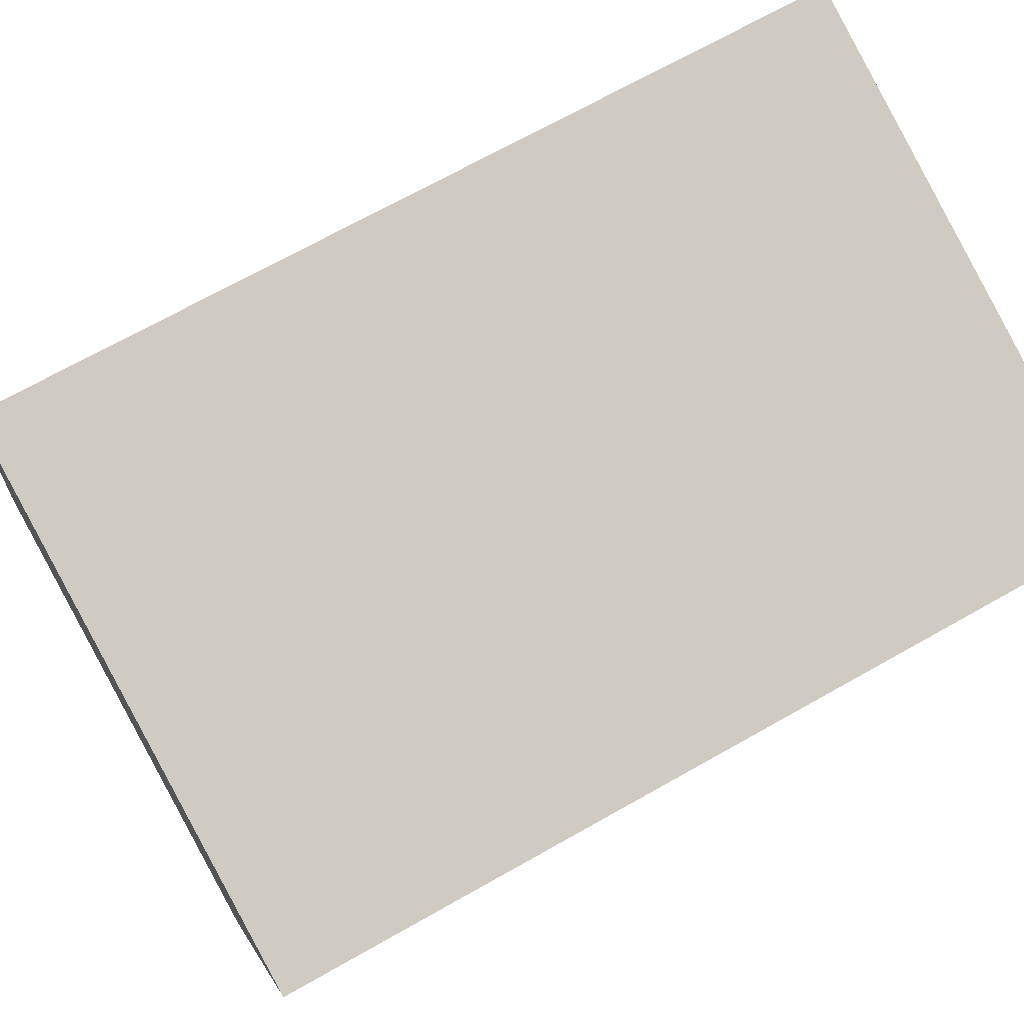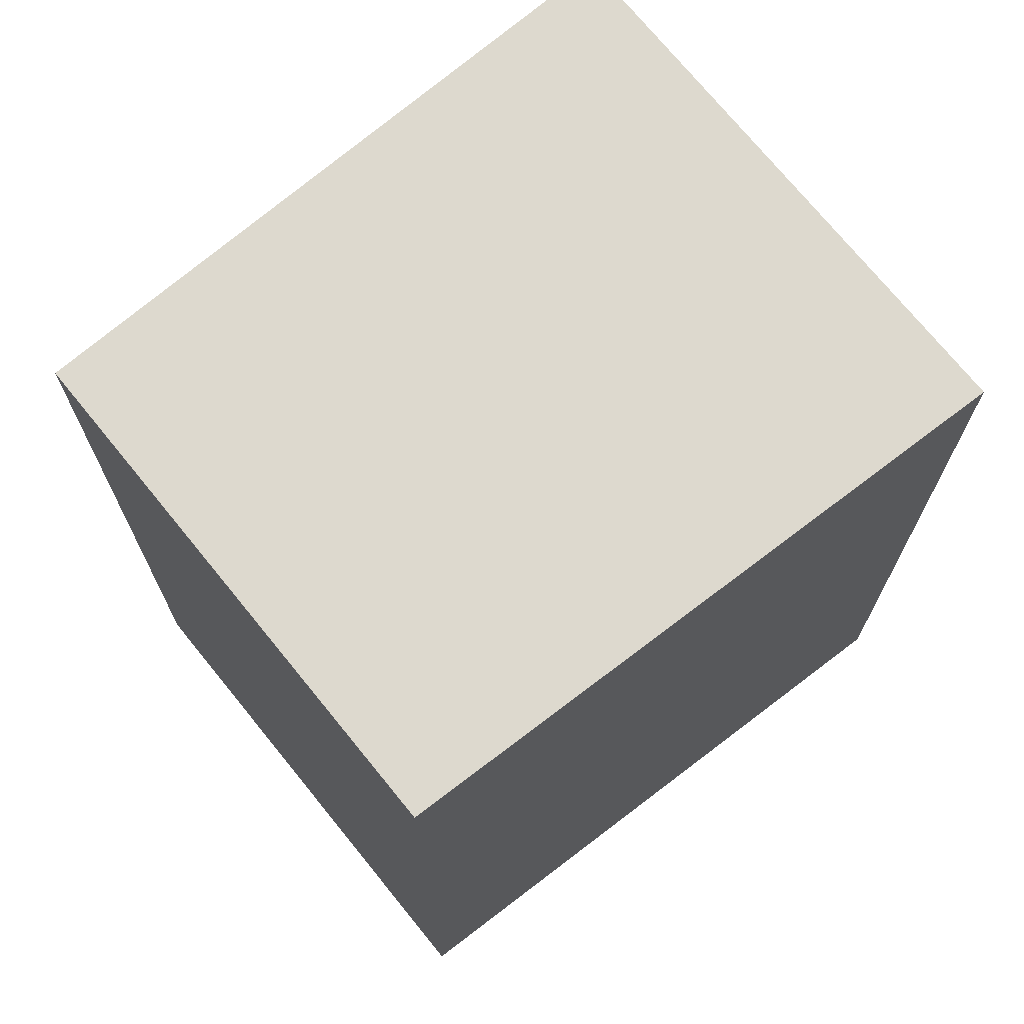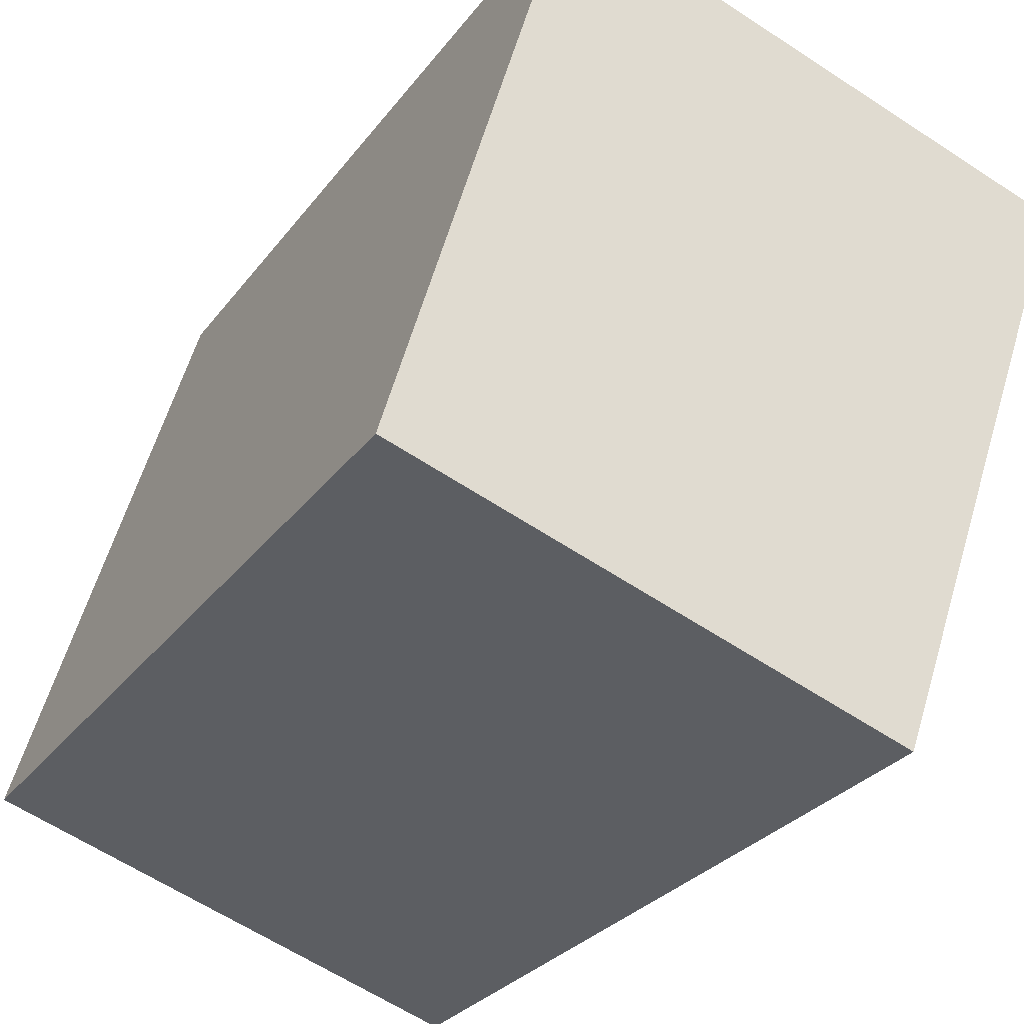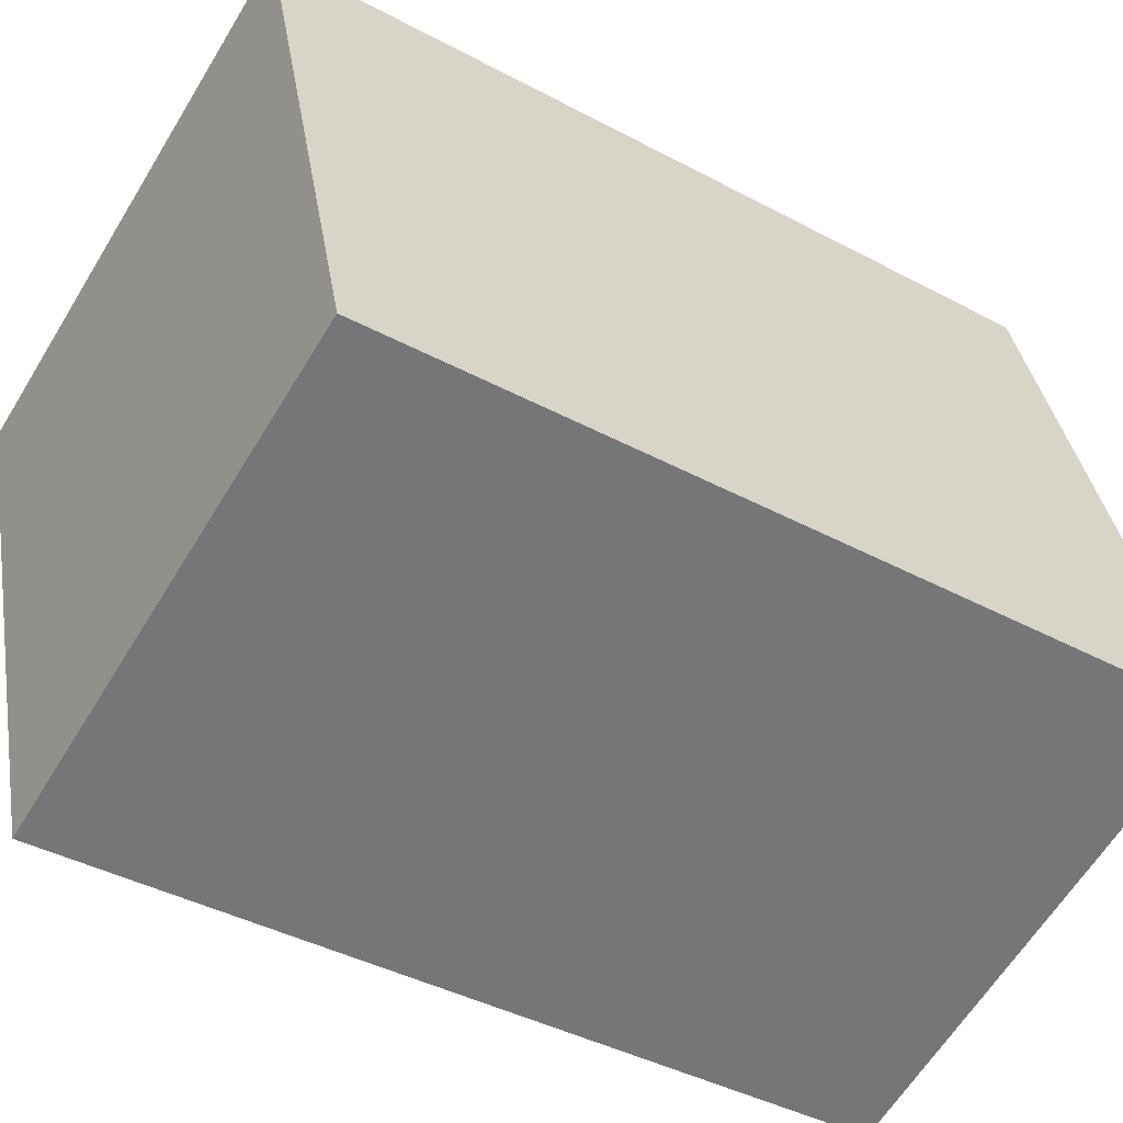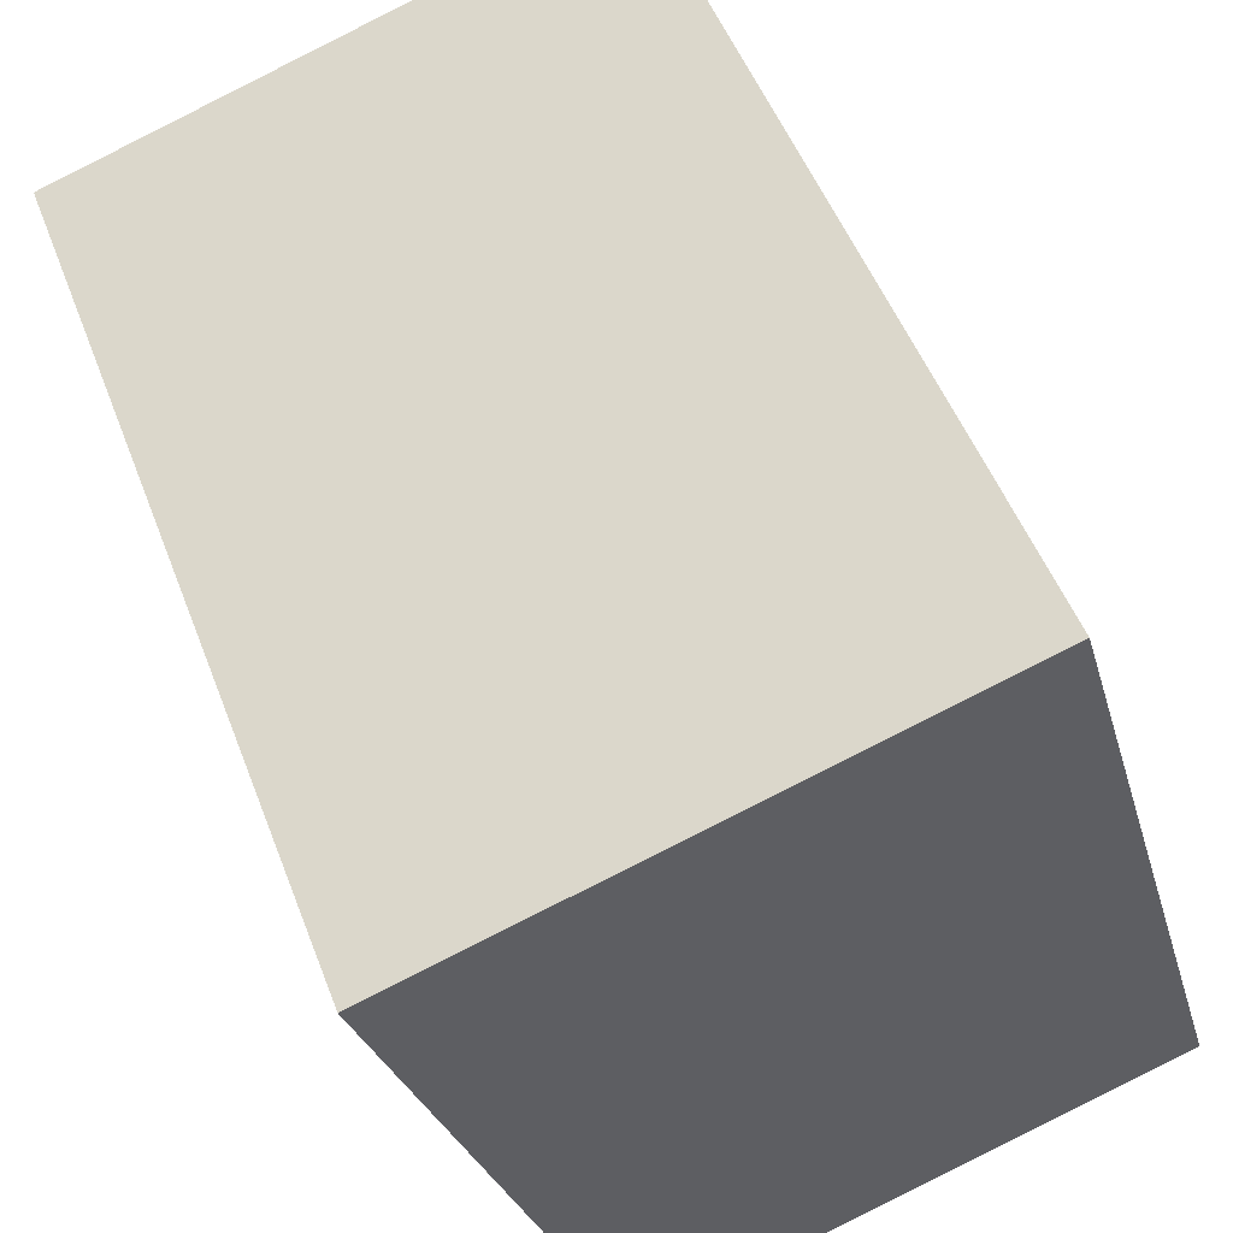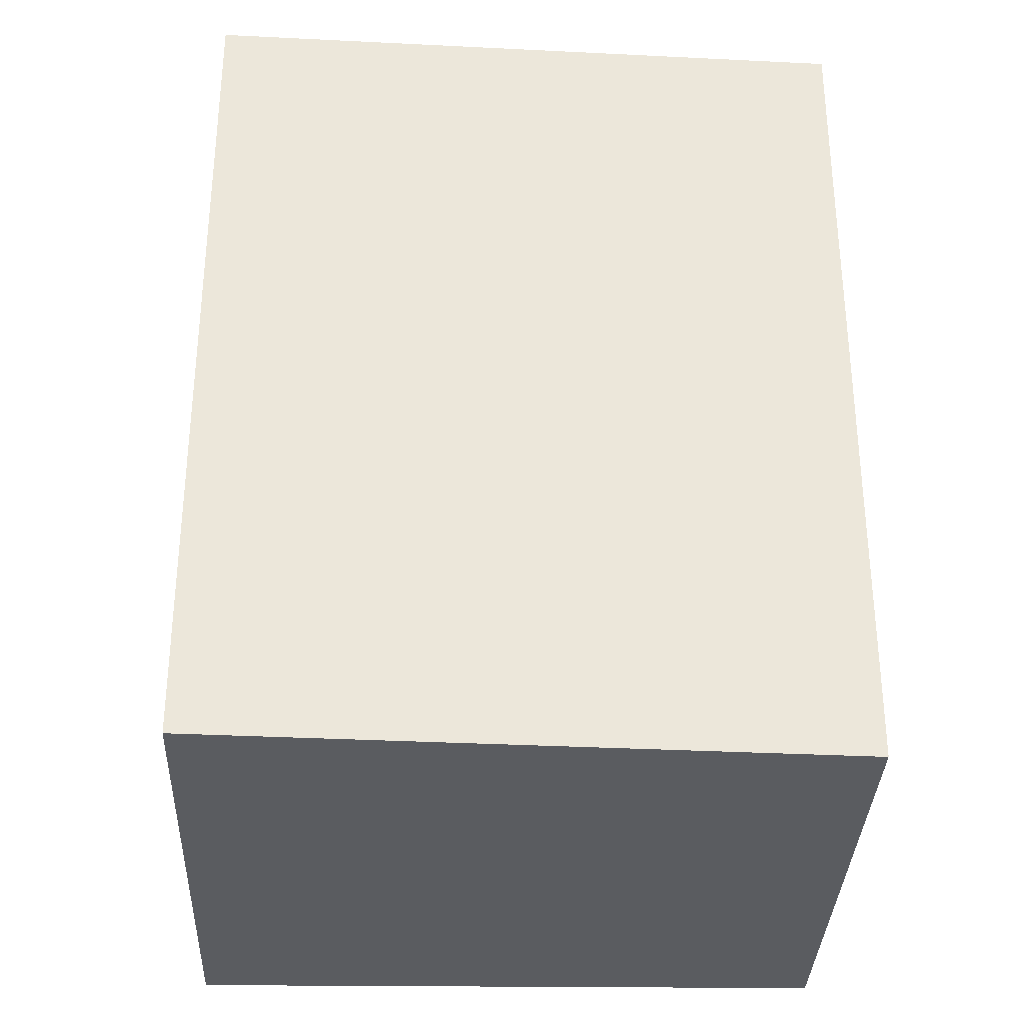
<metadata>
{"format":"obj","ext":"obj","renderer":"f3d","projection":"perspective","resolution":1024,"background":"white","views":[{"elev":69.8,"azim":60.5,"up":"+Z"},{"elev":71.8,"azim":-111.1,"up":"+Y"},{"elev":-28.5,"azim":-29.1,"up":"+Z"},{"elev":-41.1,"azim":-123.1,"up":"+Z"},{"elev":50.7,"azim":159.6,"up":"+Z"},{"elev":-33.8,"azim":105.5,"up":"+Y"}]}
</metadata>
<code>
v  3.014 3.588 1.886
v  0 3.588 2.197e-16
v  0.758 3.588 2.6
v  2.108 3.588 -0.684
v  0 0 0
v  0.758 -1.592e-16 2.6
v  3.014 -1.155e-16 1.886
v  2.108 4.188e-17 -0.684
g defaultobject
f 1 2 3
f 2 1 4
f 5 3 2
f 3 5 6
f 6 1 3
f 1 6 7
f 7 4 1
f 4 7 8
f 8 2 4
f 2 8 5
f 5 7 6
f 7 5 8

</code>
